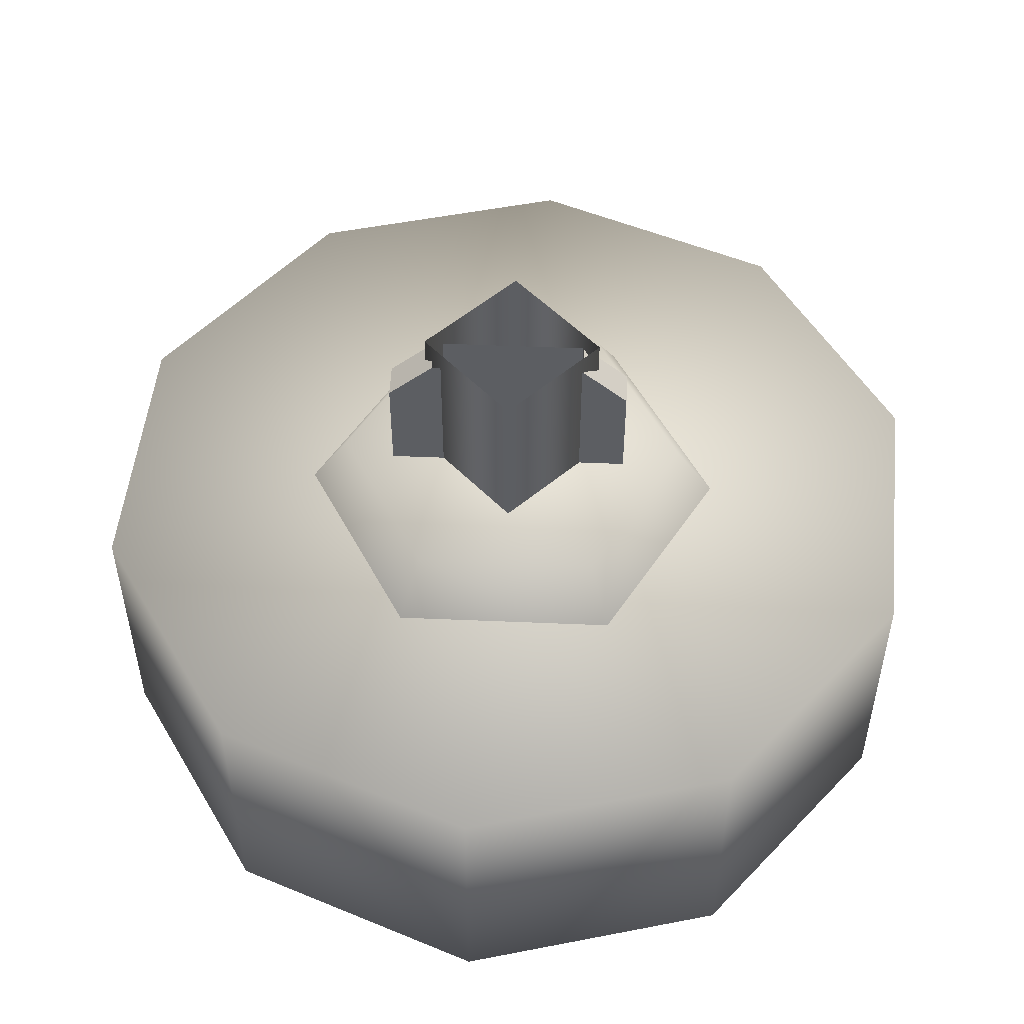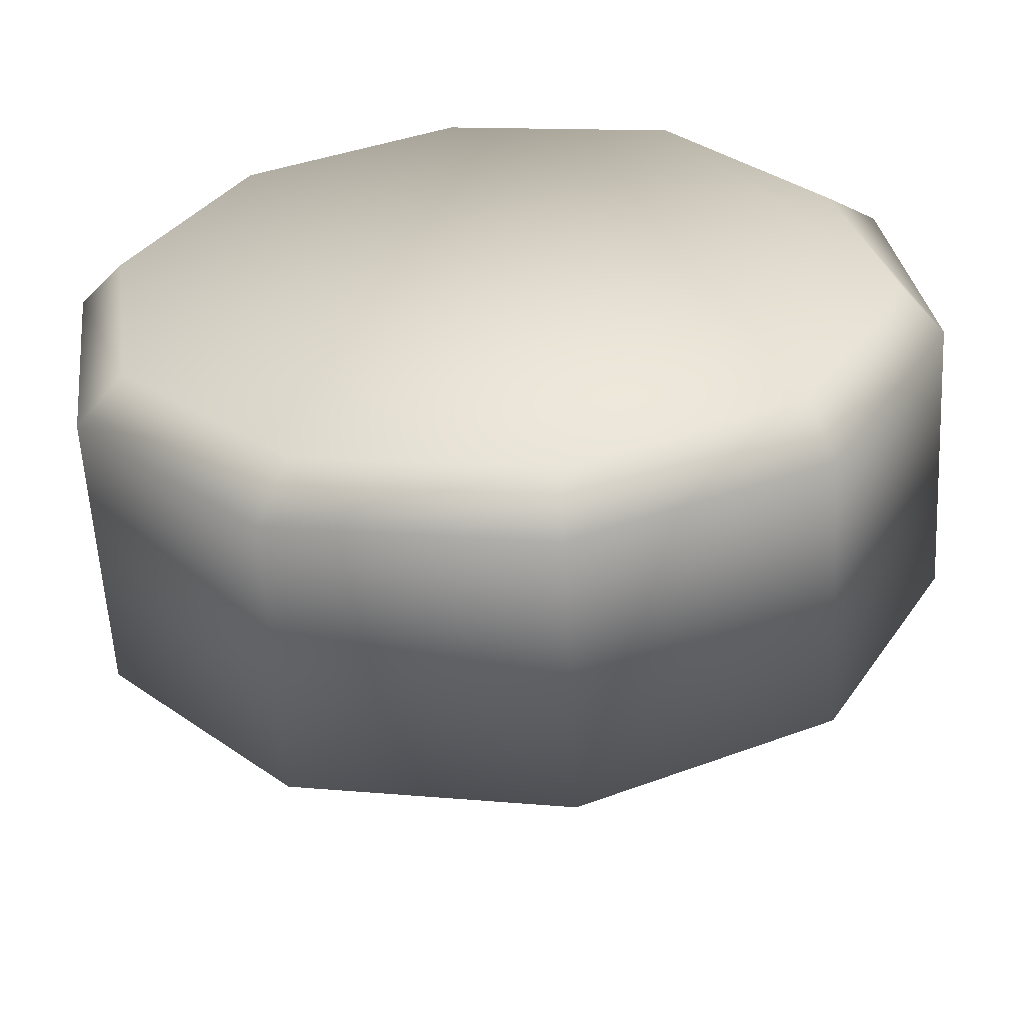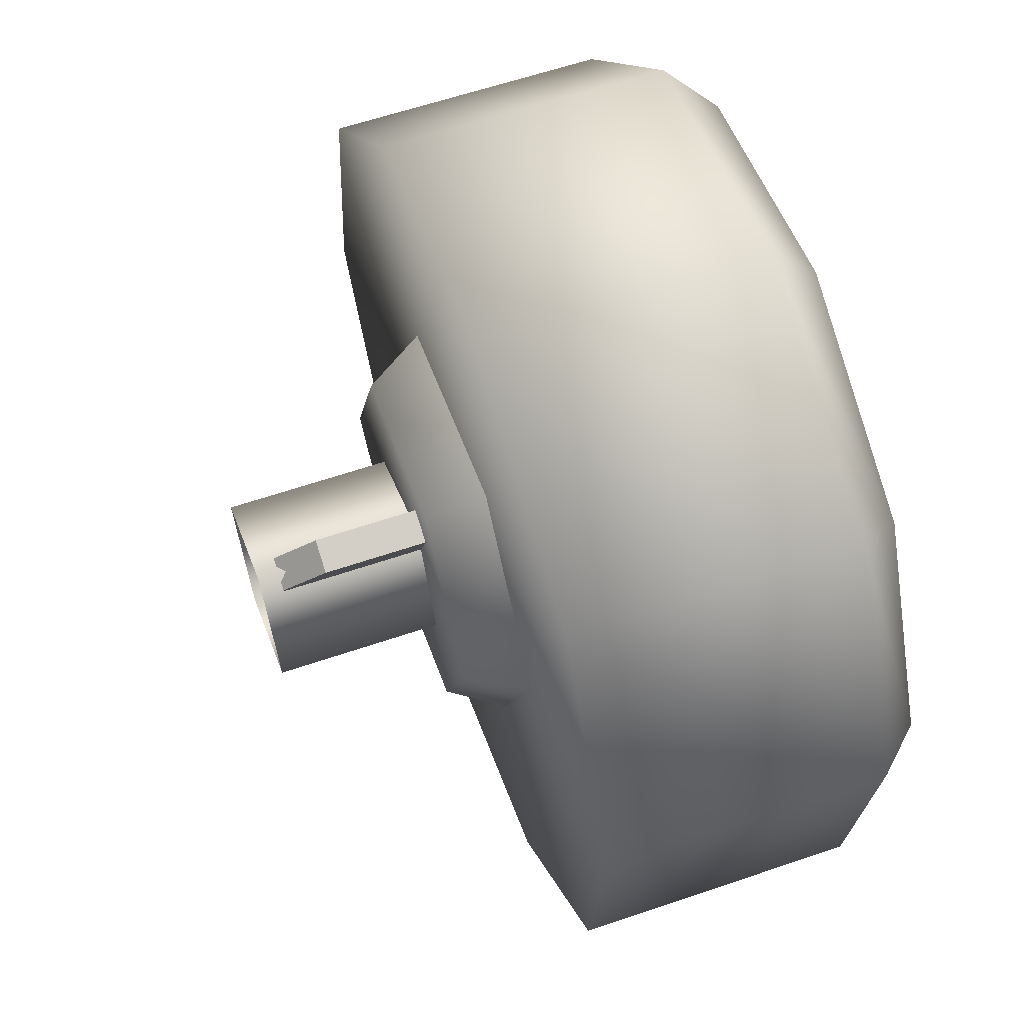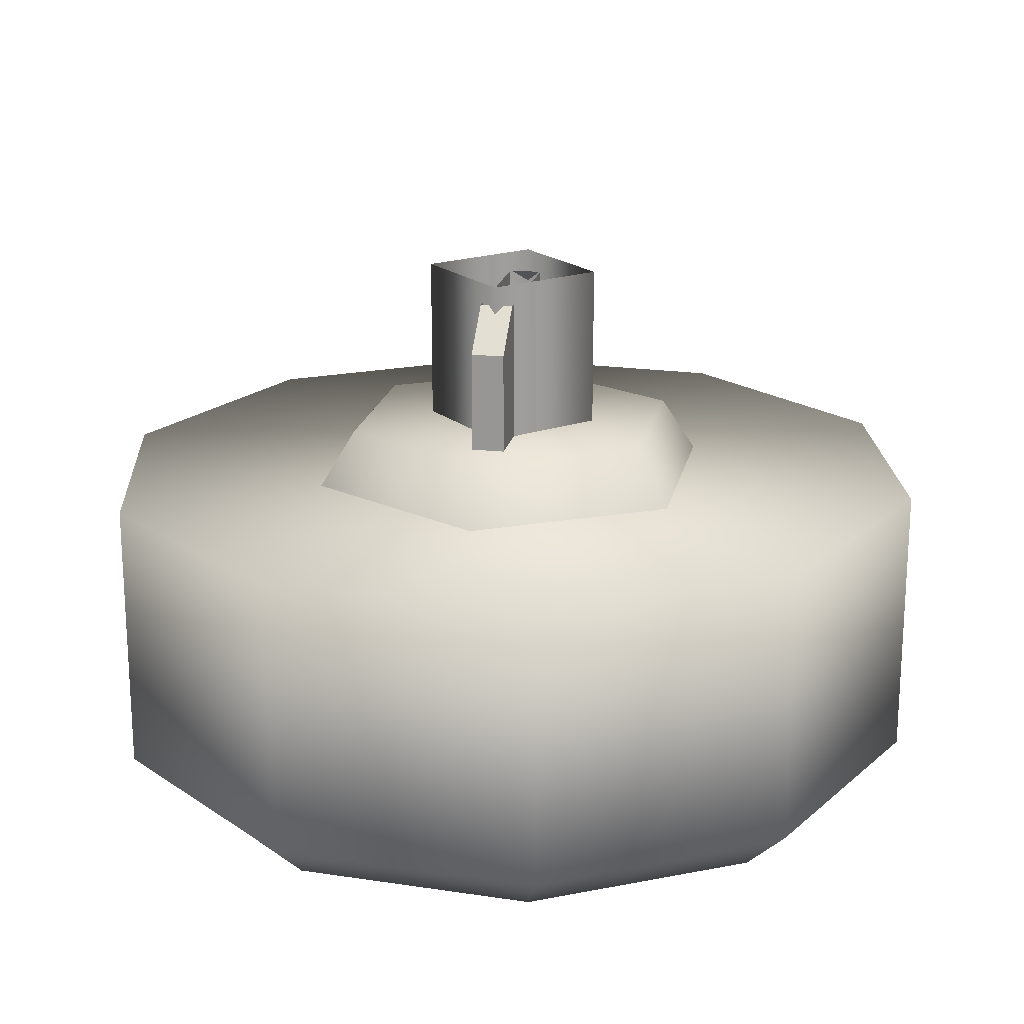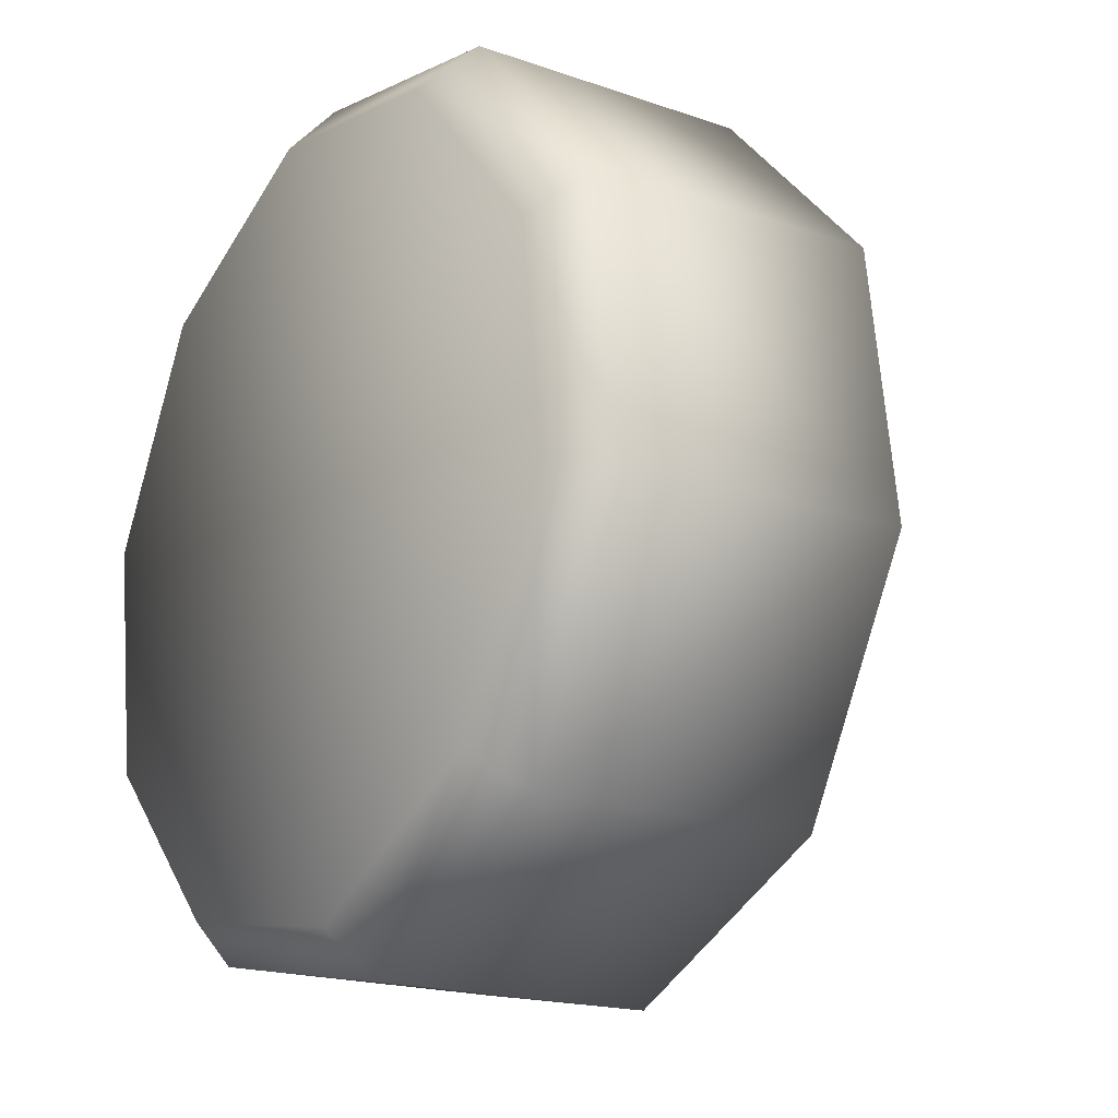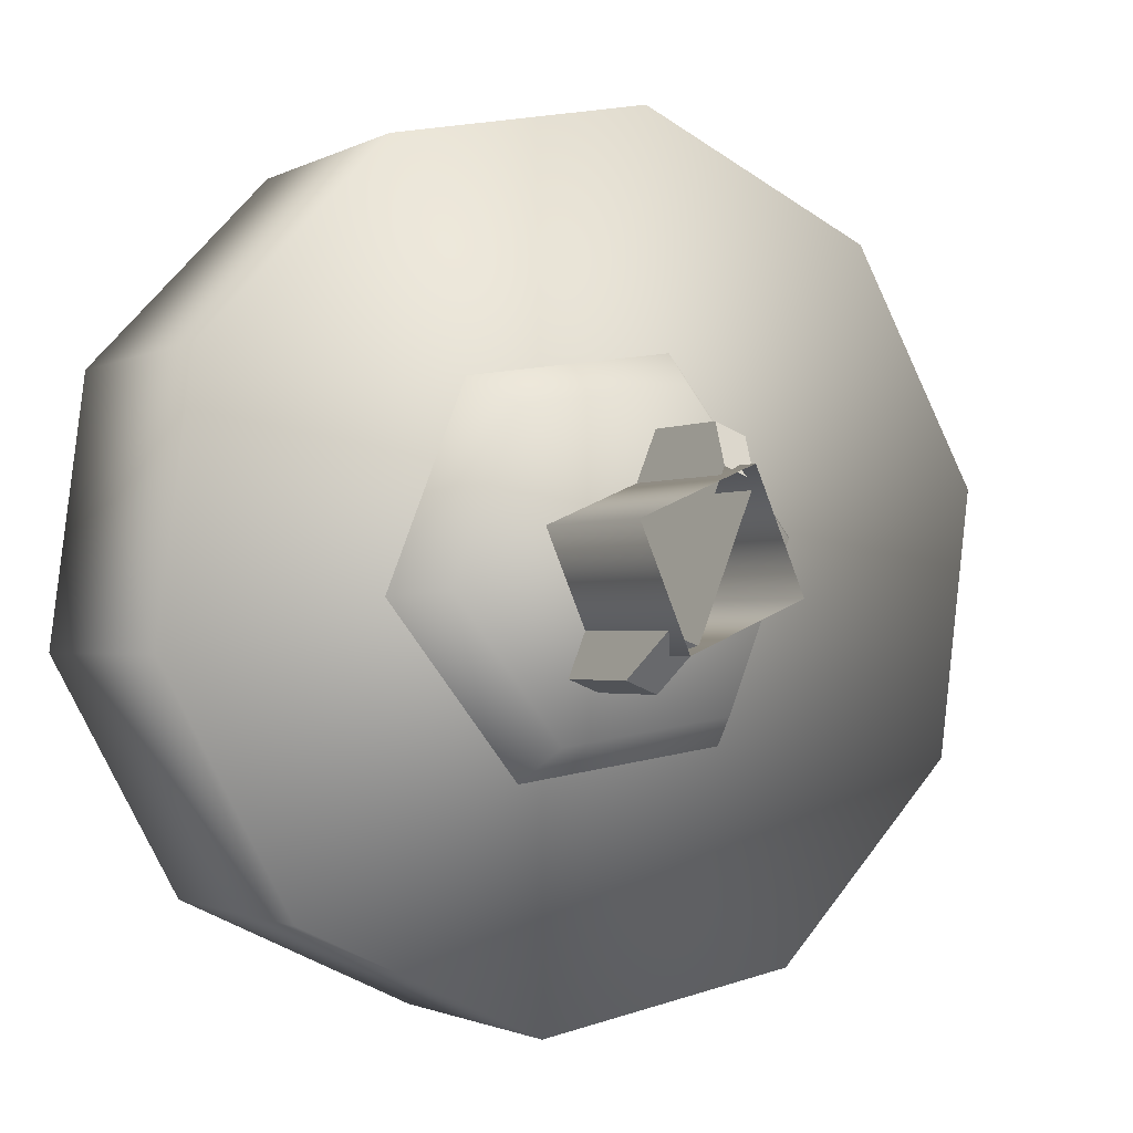
<metadata>
{"format":"obj","ext":"obj","renderer":"f3d","projection":"perspective","resolution":1024,"background":"white","views":[{"elev":52.1,"azim":-109.2,"up":"+Z"},{"elev":-59.0,"azim":-176.8,"up":"+Y"},{"elev":61.0,"azim":70.8,"up":"+Y"},{"elev":19.5,"azim":169.7,"up":"+Z"},{"elev":-18.5,"azim":-124.0,"up":"+Y"},{"elev":-1.5,"azim":-28.9,"up":"+Y"}]}
</metadata>
<code>
g wheel_low_Cylinder.002
v 0.744 1.264 -1.581
v 0.6829 0.7856 -1.581
v 0.3523 0.4345 -1.581
v -0.1216 0.3447 -1.581
v -0.5578 0.5507 -1.581
v -0.7896 0.9737 -1.581
v -0.7285 1.452 -1.581
v 0.07606 1.893 -1.581
v 0.6571 1.224 -2.173
v 0.744 1.264 -2.084
v 0.5961 0.7986 -2.173
v 0.6829 0.7856 -2.084
v 0.2967 0.4903 -2.173
v 0.3523 0.4345 -2.084
v -0.1268 0.4168 -2.173
v -0.1216 0.3447 -2.084
v -0.5126 0.6062 -2.173
v -0.5578 0.5507 -2.084
v -0.7133 0.9863 -2.173
v -0.7896 0.9737 -2.084
v -0.7285 1.452 -2.084
v 0.07054 1.794 -2.173
v 0.07606 1.893 -2.084
v 0.5122 1.687 -1.581
v 0.5122 1.687 -2.084
v 0.4563 1.604 -2.173
v -0.3978 1.803 -1.581
v -0.3978 1.803 -2.084
v -0.353 1.72 -2.173
v -0.6383 1.389 -2.159
v 0.1289 1.498 -1.615
v 0.0955 1.415 -1.478
v 0.3815 1.177 -1.615
v -0.2754 1.44 -1.615
v -0.2197 1.369 -1.478
v -0.4271 1.061 -1.615
v -0.338 1.073 -1.478
v -0.1745 0.7396 -1.615
v -0.1411 0.8232 -1.478
v 0.2298 0.7979 -1.615
v 0.1742 0.8686 -1.478
v 0.2924 1.164 -1.478
v -0.07396 0.9103 -1.565
v -0.07396 0.9103 -1.295
v 0.08889 1.317 -1.565
v -0.1296 0.9326 -1.565
v -0.1296 0.9326 -1.295
v 0.03327 1.34 -1.565
v 0.03327 1.34 -1.295
v 0.003206 1.264 -1.22
v 0.08889 1.317 -1.295
v 0.05883 1.242 -1.22
v -0.0439 0.9854 -1.22
v -0.09952 1.008 -1.22
v 0.03632 1.267 -1.552
v 0.03632 1.267 -1.183
v 0.125 1.06 -1.552
v -0.1706 1.178 -1.552
v -0.1706 1.178 -1.183
v -0.0819 0.9711 -1.552
v -0.0819 0.9711 -1.183
v 0.125 1.06 -1.183
g wheel_low_textures
f 3 4 16 14
f 18 5 6 20
f 28 27 8 23
f 6 7 21 20
f 1 2 12 10
f 4 5 18 16
f 12 2 3 14
f 10 12 11 9
f 12 14 13 11
f 14 16 15 13
f 16 18 17 15
f 18 20 19 17
f 19 30 29 22 26 9 11 13 15 17
f 28 23 22 29
f 25 10 9 26
f 24 1 10 25
f 8 24 25 23
f 23 25 26 22
f 21 7 27 28
f 3 2 1 24 8 27 7 6 5 4
f 21 28 29 30
f 20 21 30 19
f 34 35 32 31
f 31 32 42 33
f 36 37 35 34
f 38 39 37 36
f 40 41 39 38
f 33 42 41 40
f 42 32 35 37 39 41
f 47 46 43 44
f 45 51 52 53 44 43
f 49 48 46 47 54 50
f 51 45 48 49
f 49 50 52 51
f 44 53 54 47
f 58 59 56 55
f 55 56 62 57
f 60 61 59 58
f 57 62 61 60

</code>
